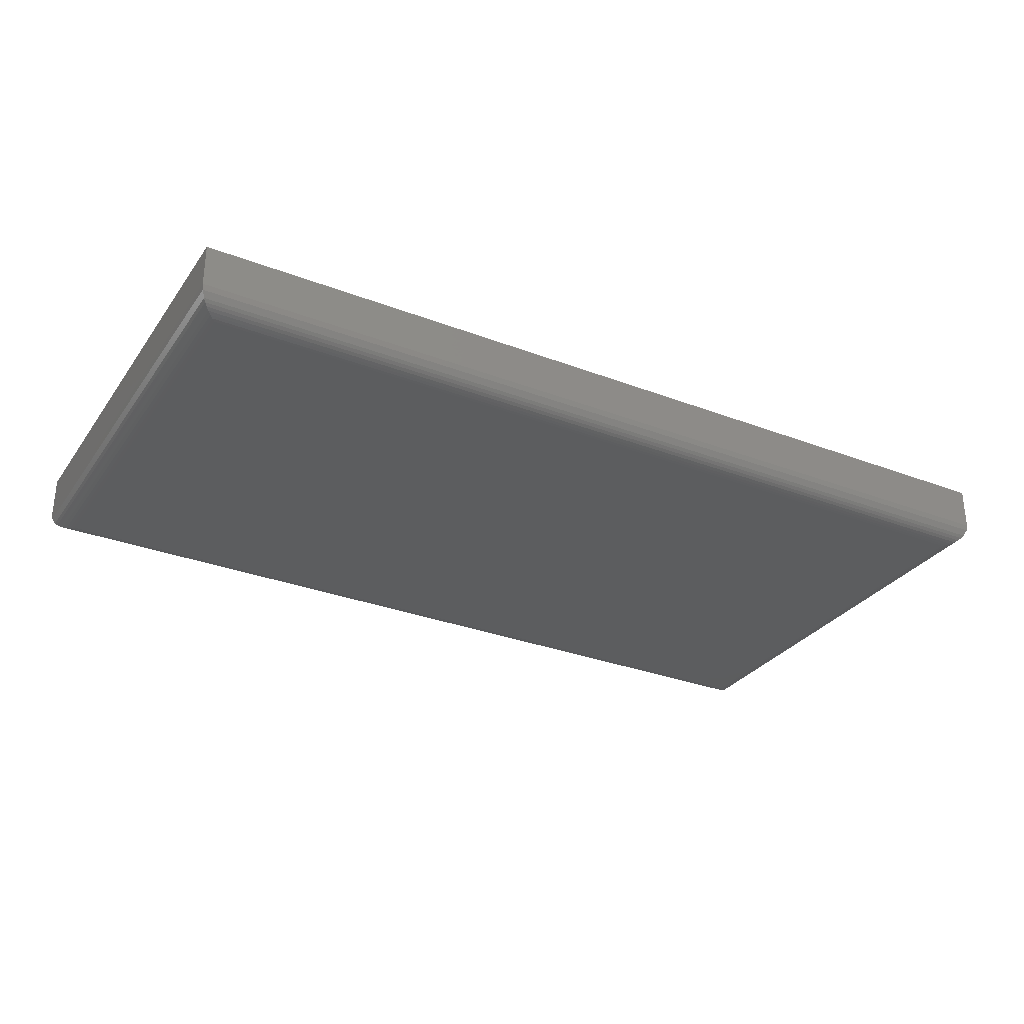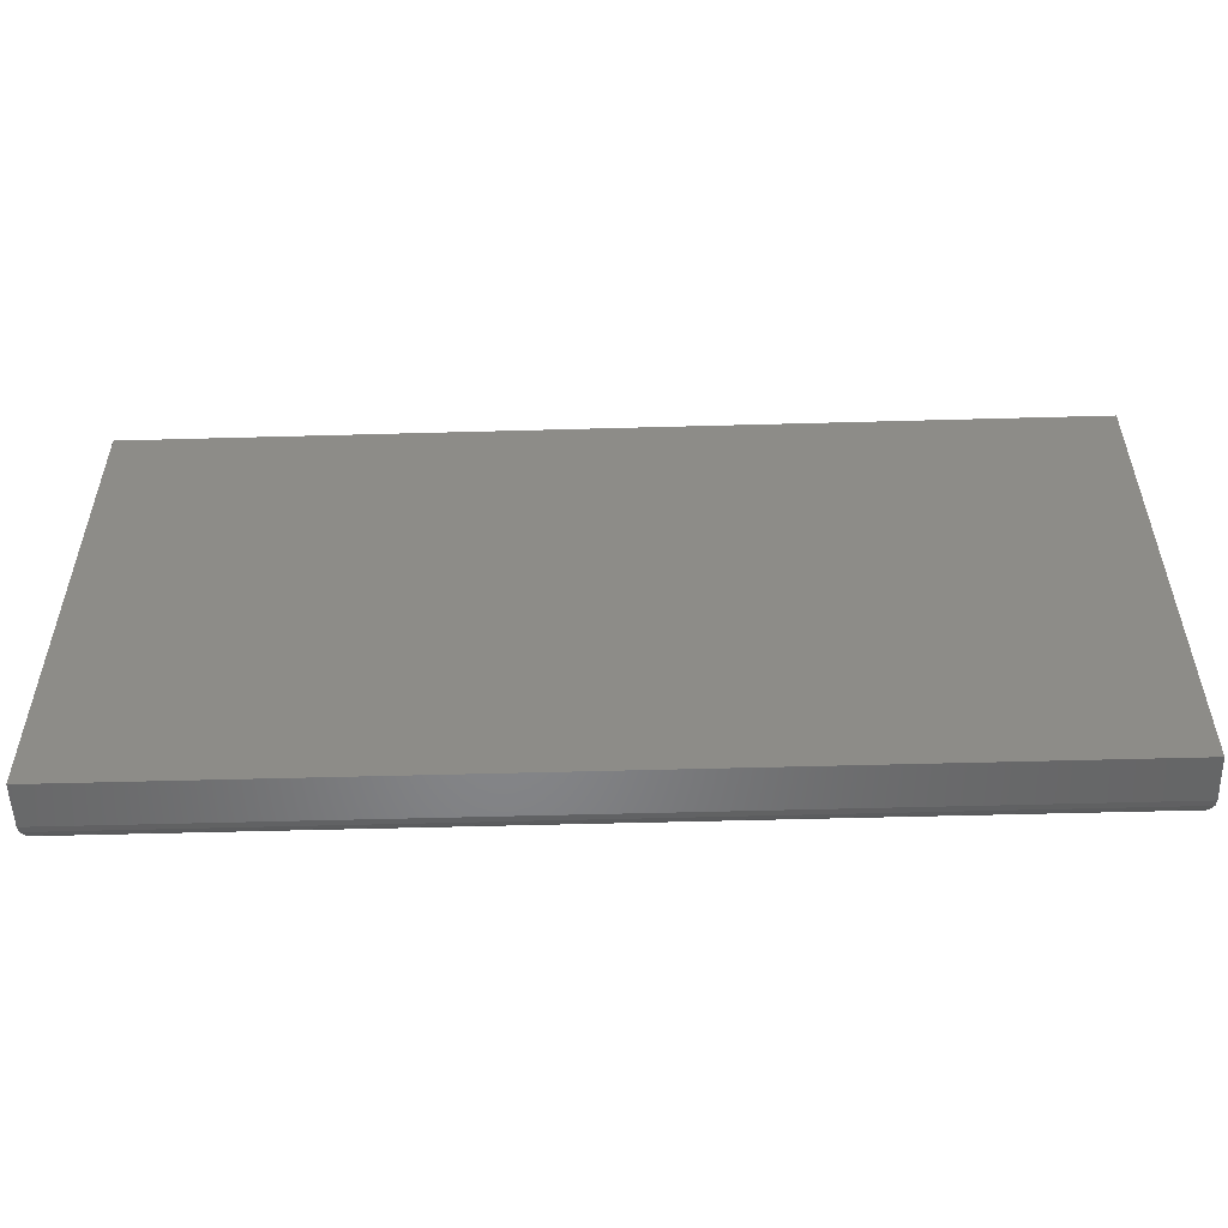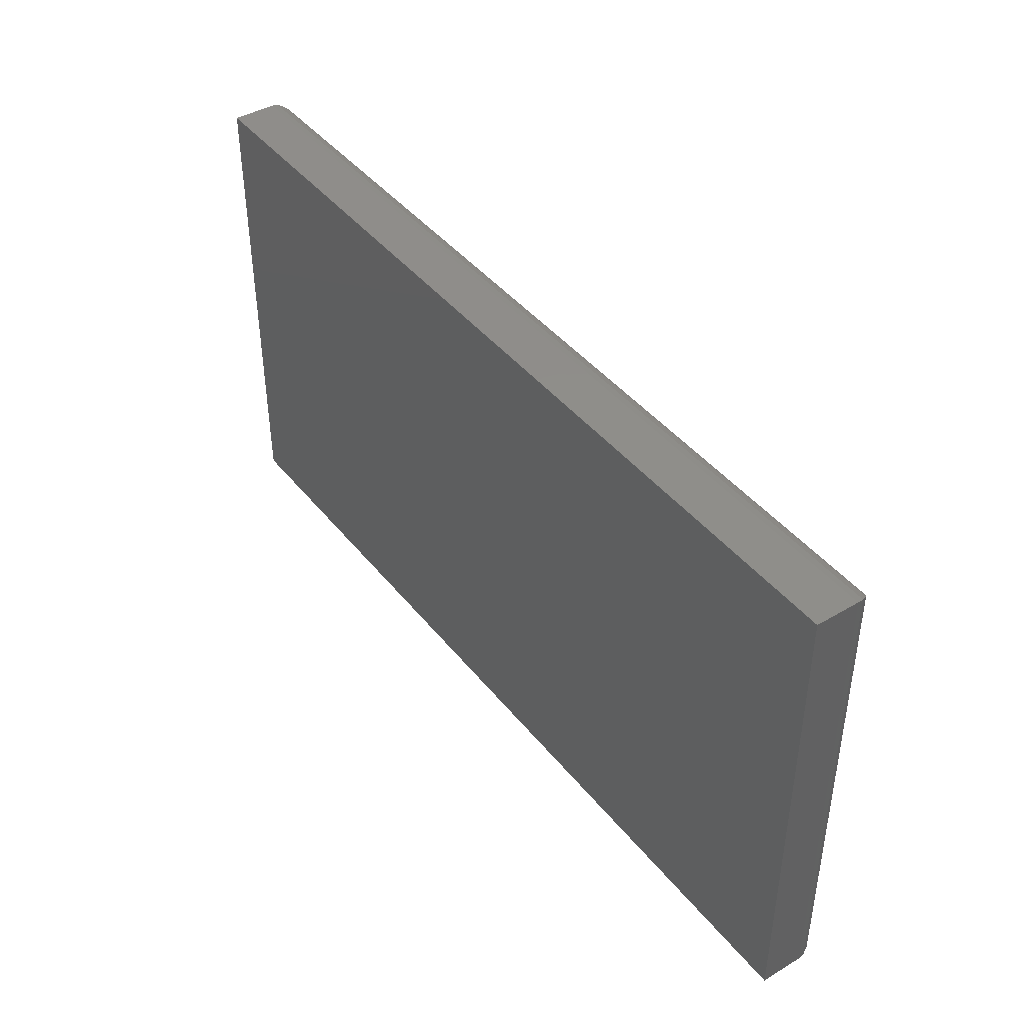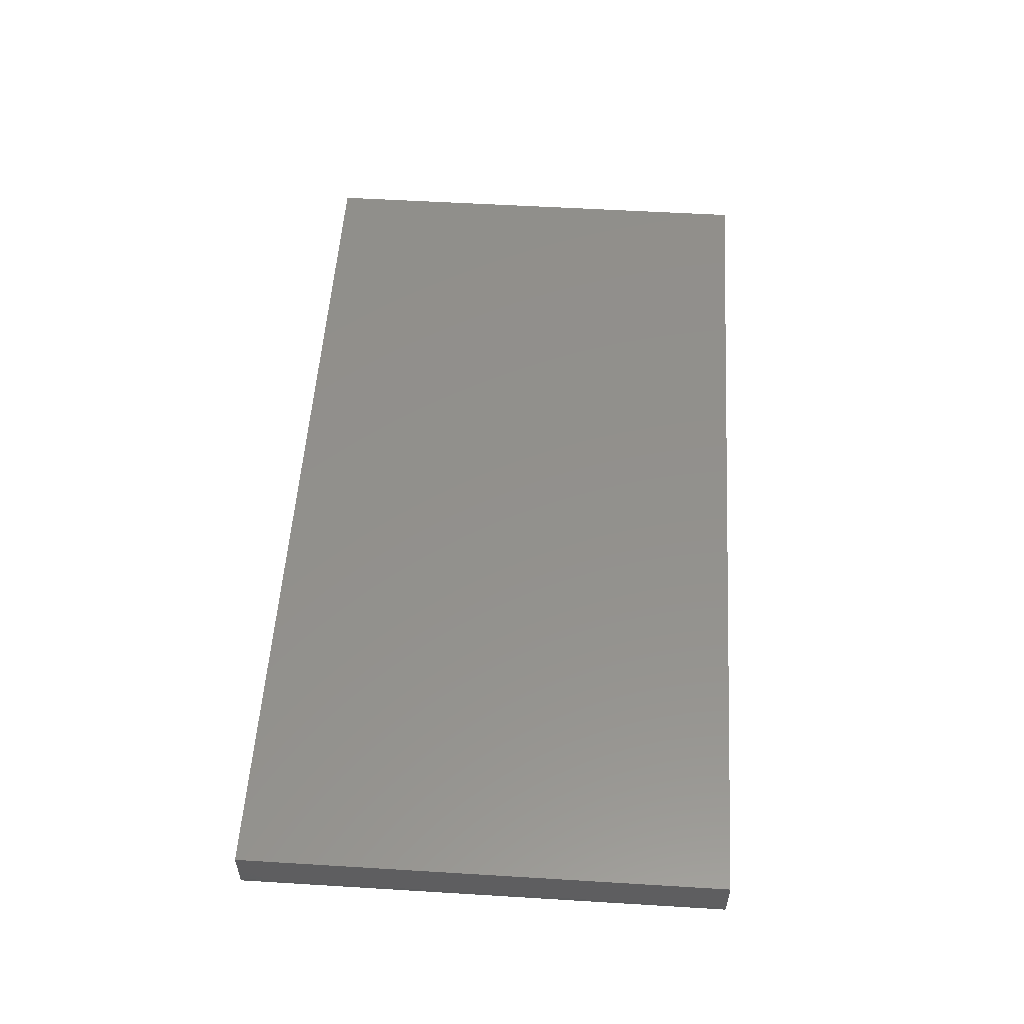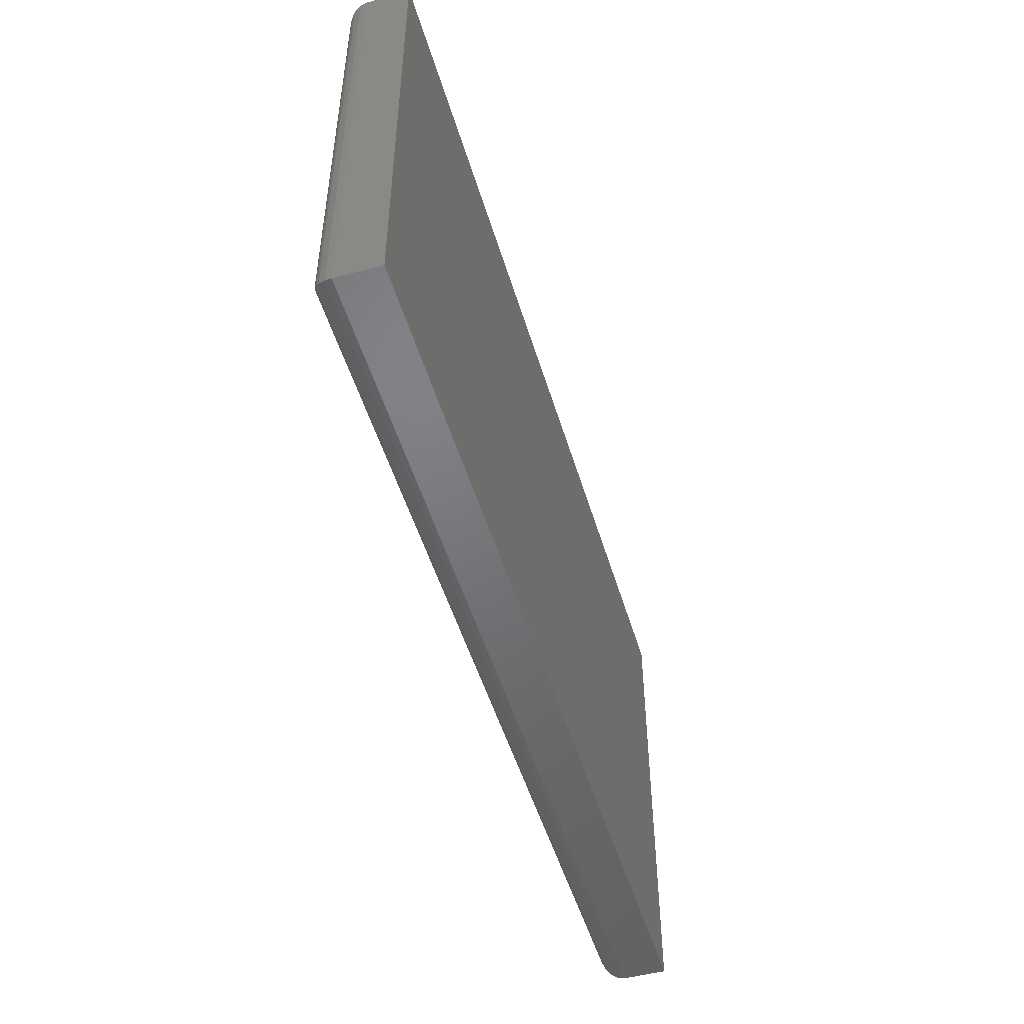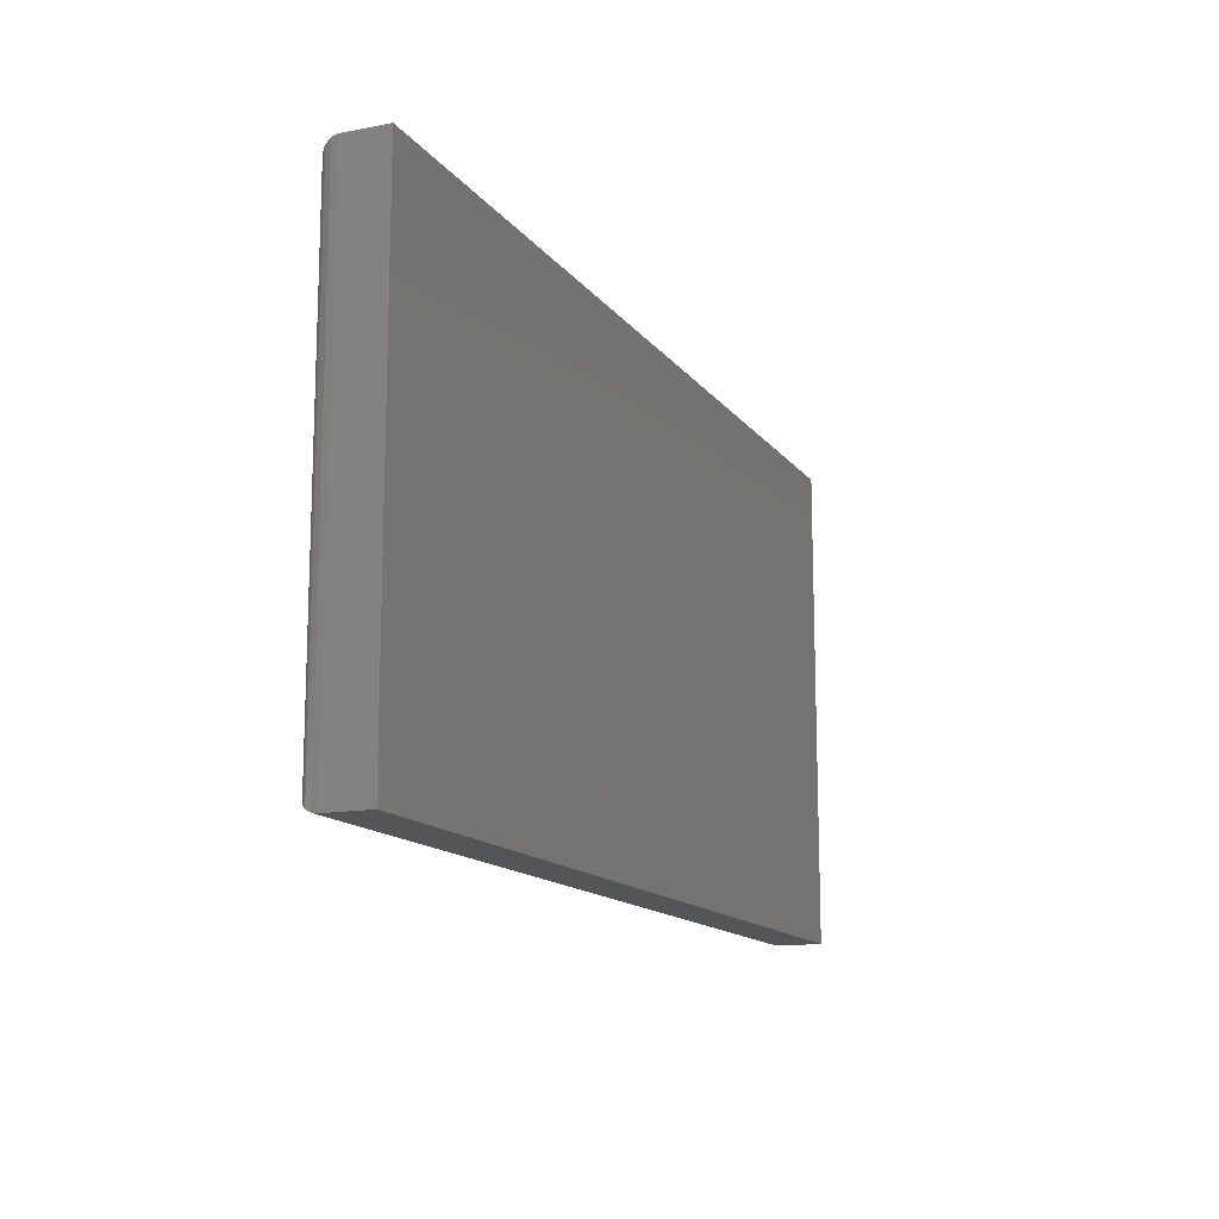
<metadata>
{"format":"stl","ext":"stl","renderer":"f3d","projection":"perspective","resolution":1024,"background":"white","views":[{"elev":-30.5,"azim":151.0,"up":"+Y"},{"elev":-53.2,"azim":-178.3,"up":"+Z"},{"elev":42.5,"azim":-125.3,"up":"+Z"},{"elev":53.9,"azim":93.7,"up":"+Y"},{"elev":-50.1,"azim":106.4,"up":"+Z"},{"elev":-13.9,"azim":113.1,"up":"+Z"}]}
</metadata>
<code>
# stl→obj: 40 verts, 76 faces
v -0.1478 -0.02344 0.3631
v 0.1682 -0.02344 0.3631
v -0.1478 -0.02344 0.5211
v 0.1682 -0.02344 0.5211
v -0.1556 -0.01562 0.5289
v -0.1556 1.455e-16 0.5289
v -0.1556 -0.01562 0.3553
v -0.1556 1.262e-16 0.3553
v 0.176 -0.01562 0.5289
v 0.176 1.639e-16 0.5289
v 0.176 -0.01562 0.3553
v 0.176 1.446e-16 0.3553
v 0.1694 -0.02334 0.5224
v -0.149 -0.02334 0.5224
v 0.1757 -0.01782 0.5286
v -0.1542 -0.0201 0.5275
v 0.1746 -0.0201 0.5275
v -0.1534 -0.02107 0.5267
v 0.1738 -0.02107 0.5267
v -0.1524 -0.0219 0.5258
v 0.1728 -0.0219 0.5258
v -0.1514 -0.02256 0.5247
v 0.1718 -0.02256 0.5247
v -0.1502 -0.02305 0.5236
v 0.1706 -0.02305 0.5236
v -0.1553 -0.01782 0.5286
v 0.1694 -0.02334 0.3618
v 0.1757 -0.01782 0.3556
v 0.1746 -0.0201 0.3567
v 0.1738 -0.02107 0.3575
v 0.1728 -0.0219 0.3584
v 0.1718 -0.02256 0.3595
v 0.1706 -0.02305 0.3606
v -0.149 -0.02334 0.3618
v -0.1553 -0.01782 0.3556
v -0.1542 -0.0201 0.3567
v -0.1534 -0.02107 0.3575
v -0.1524 -0.0219 0.3584
v -0.1514 -0.02256 0.3595
v -0.1502 -0.02305 0.3606
f 1 2 3
f 3 2 4
f 5 6 7
f 7 6 8
f 9 10 5
f 5 10 6
f 11 12 9
f 9 12 10
f 7 8 11
f 11 8 12
f 3 13 14
f 3 4 13
f 15 16 17
f 16 18 17
f 17 18 19
f 18 20 19
f 19 20 21
f 20 22 21
f 21 22 23
f 22 24 23
f 23 24 25
f 24 14 25
f 25 14 13
f 9 5 15
f 15 5 26
f 15 26 16
f 4 27 13
f 4 2 27
f 28 17 29
f 17 19 29
f 29 19 30
f 19 21 30
f 30 21 31
f 21 23 31
f 31 23 32
f 23 25 32
f 32 25 33
f 25 13 33
f 33 13 27
f 11 9 28
f 28 9 15
f 28 15 17
f 2 34 27
f 2 1 34
f 35 29 36
f 29 30 36
f 36 30 37
f 30 31 37
f 37 31 38
f 31 32 38
f 38 32 39
f 32 33 39
f 39 33 40
f 33 27 40
f 40 27 34
f 7 11 35
f 35 11 28
f 35 28 29
f 1 14 34
f 1 3 14
f 26 36 16
f 36 37 16
f 16 37 18
f 37 38 18
f 18 38 20
f 38 39 20
f 20 39 22
f 39 40 22
f 22 40 24
f 40 34 24
f 24 34 14
f 5 7 26
f 26 7 35
f 26 35 36
f 8 6 12
f 12 6 10

</code>
